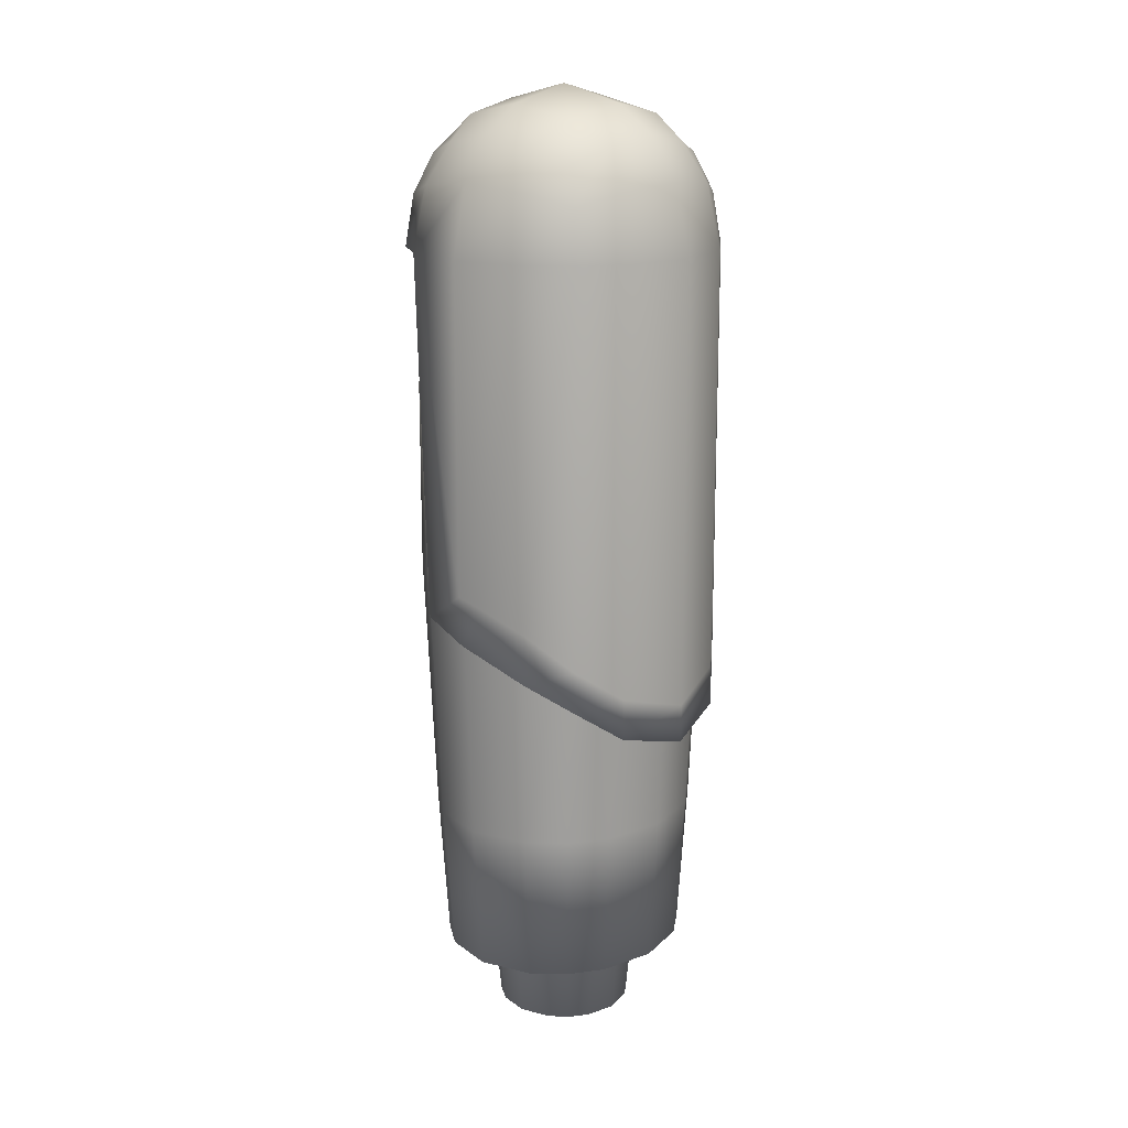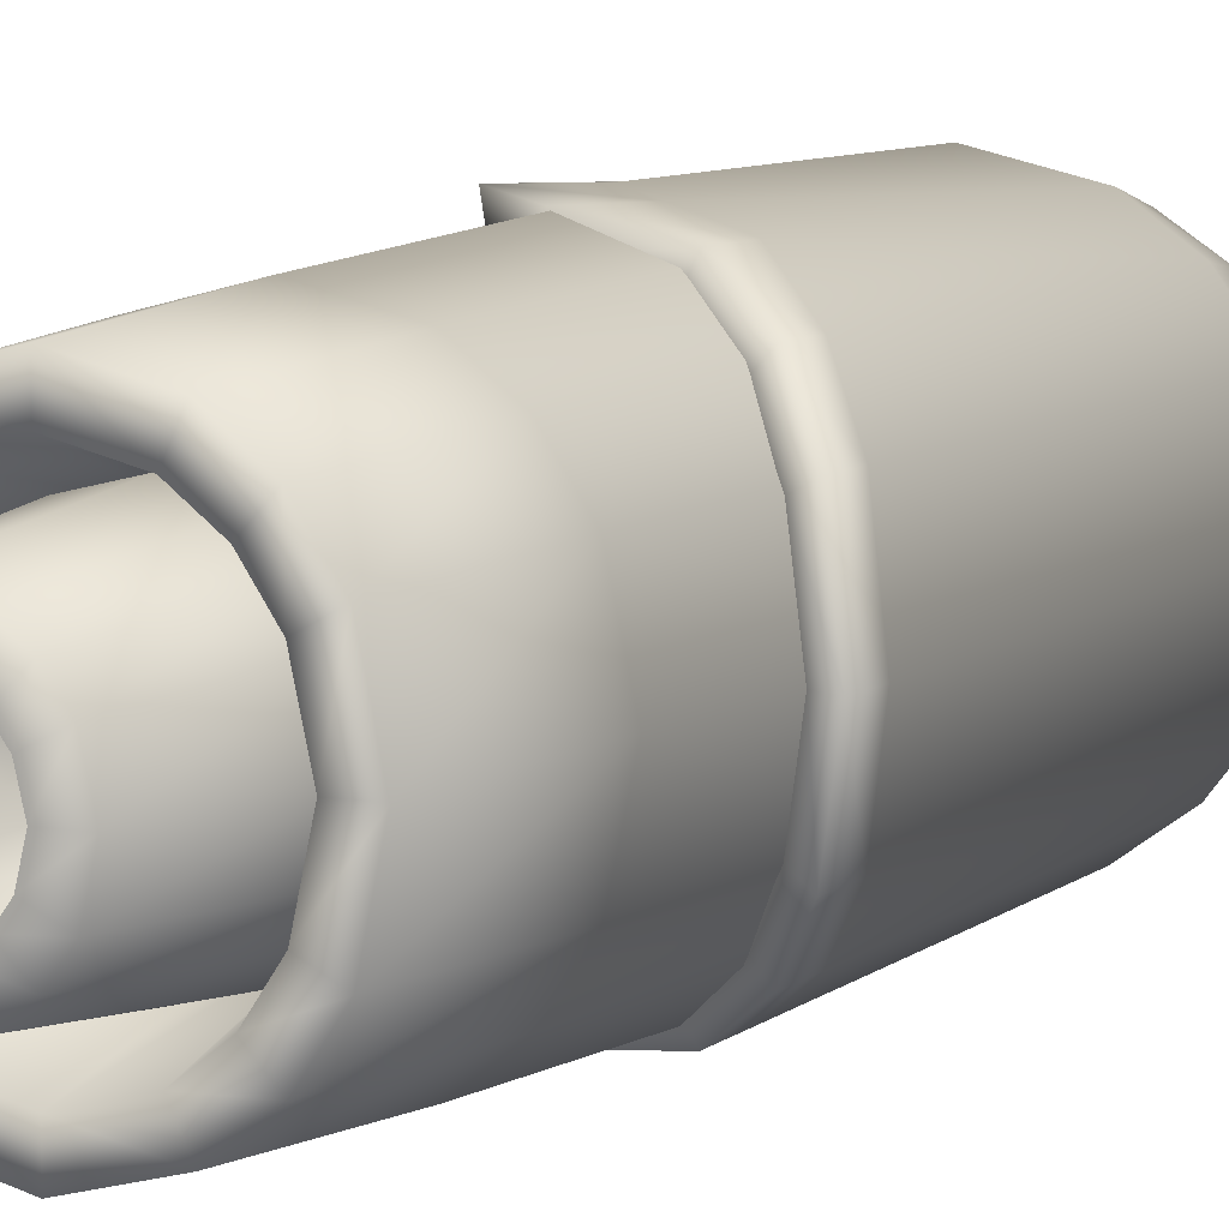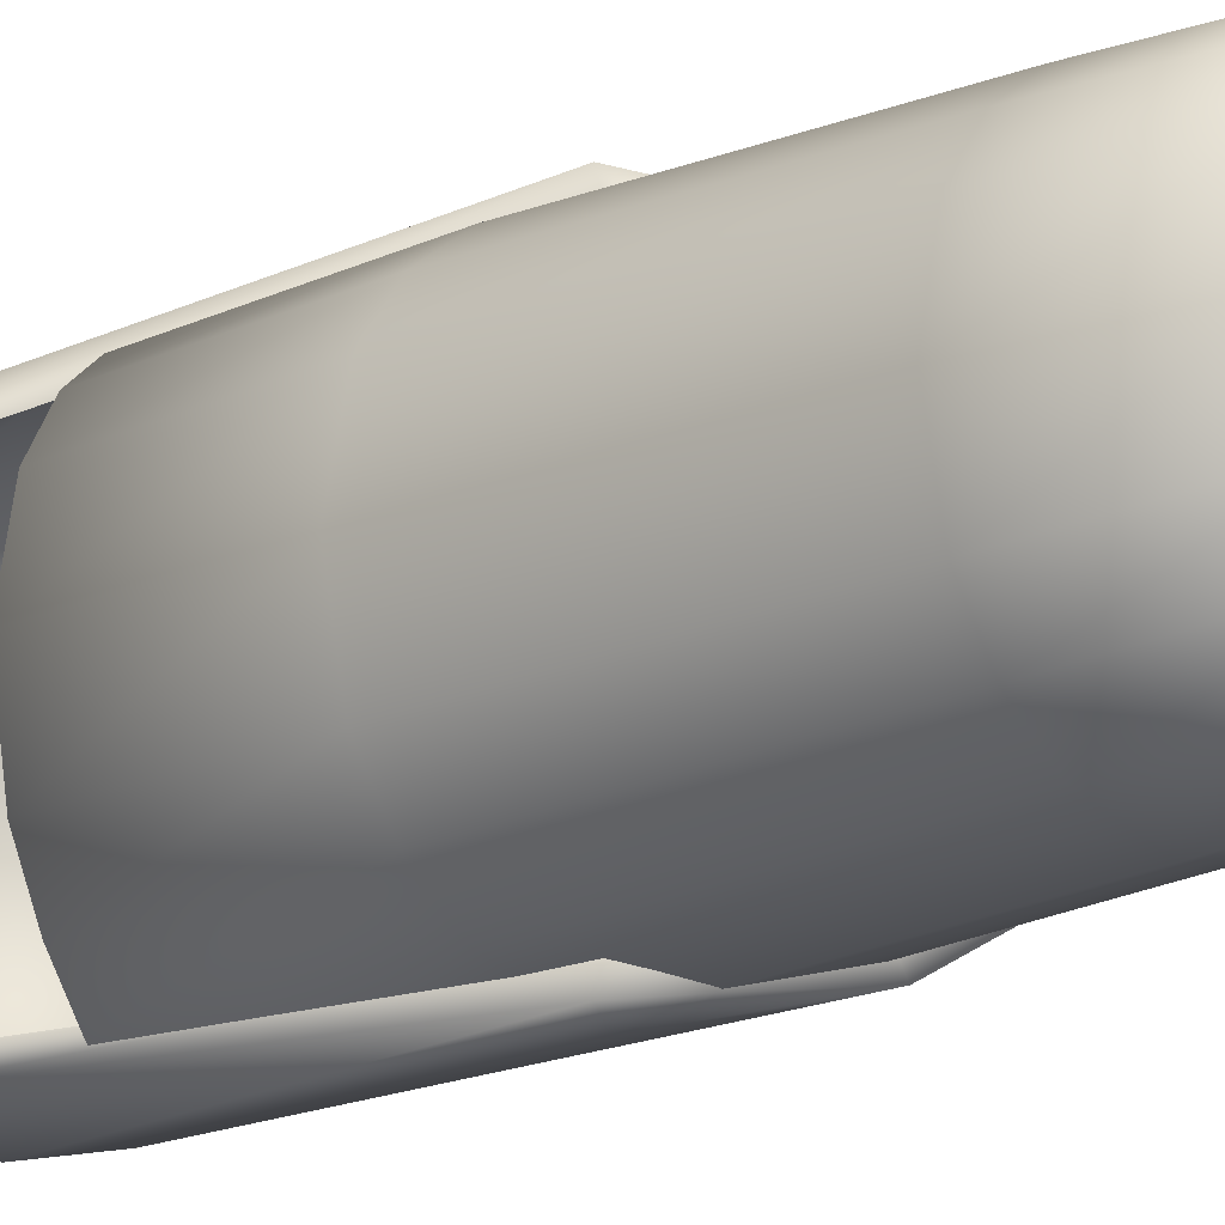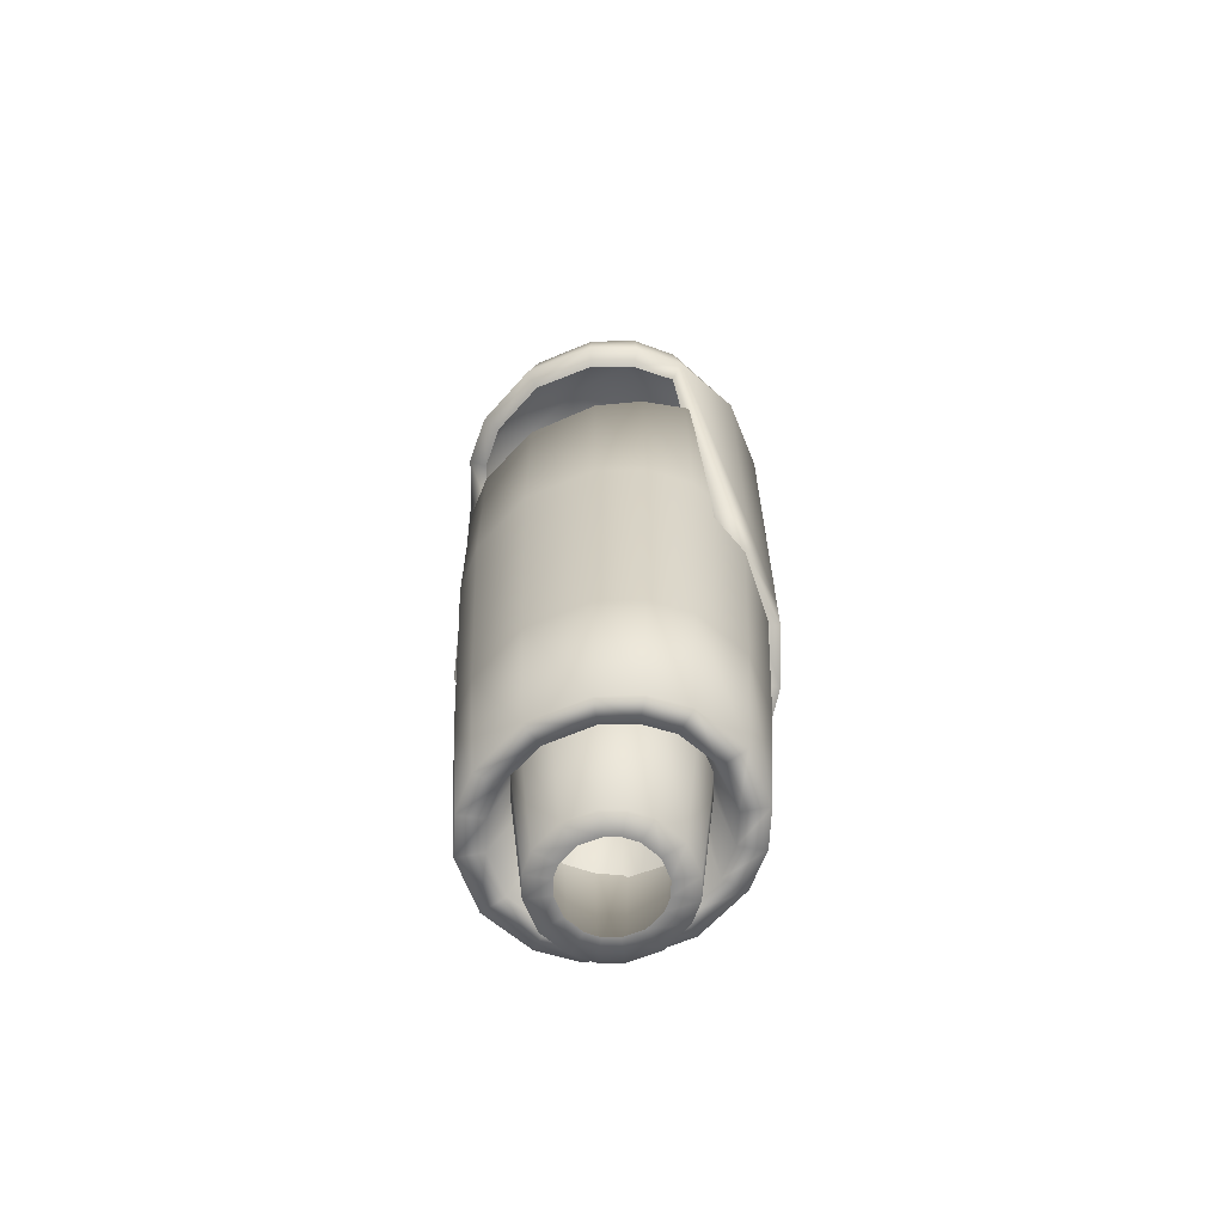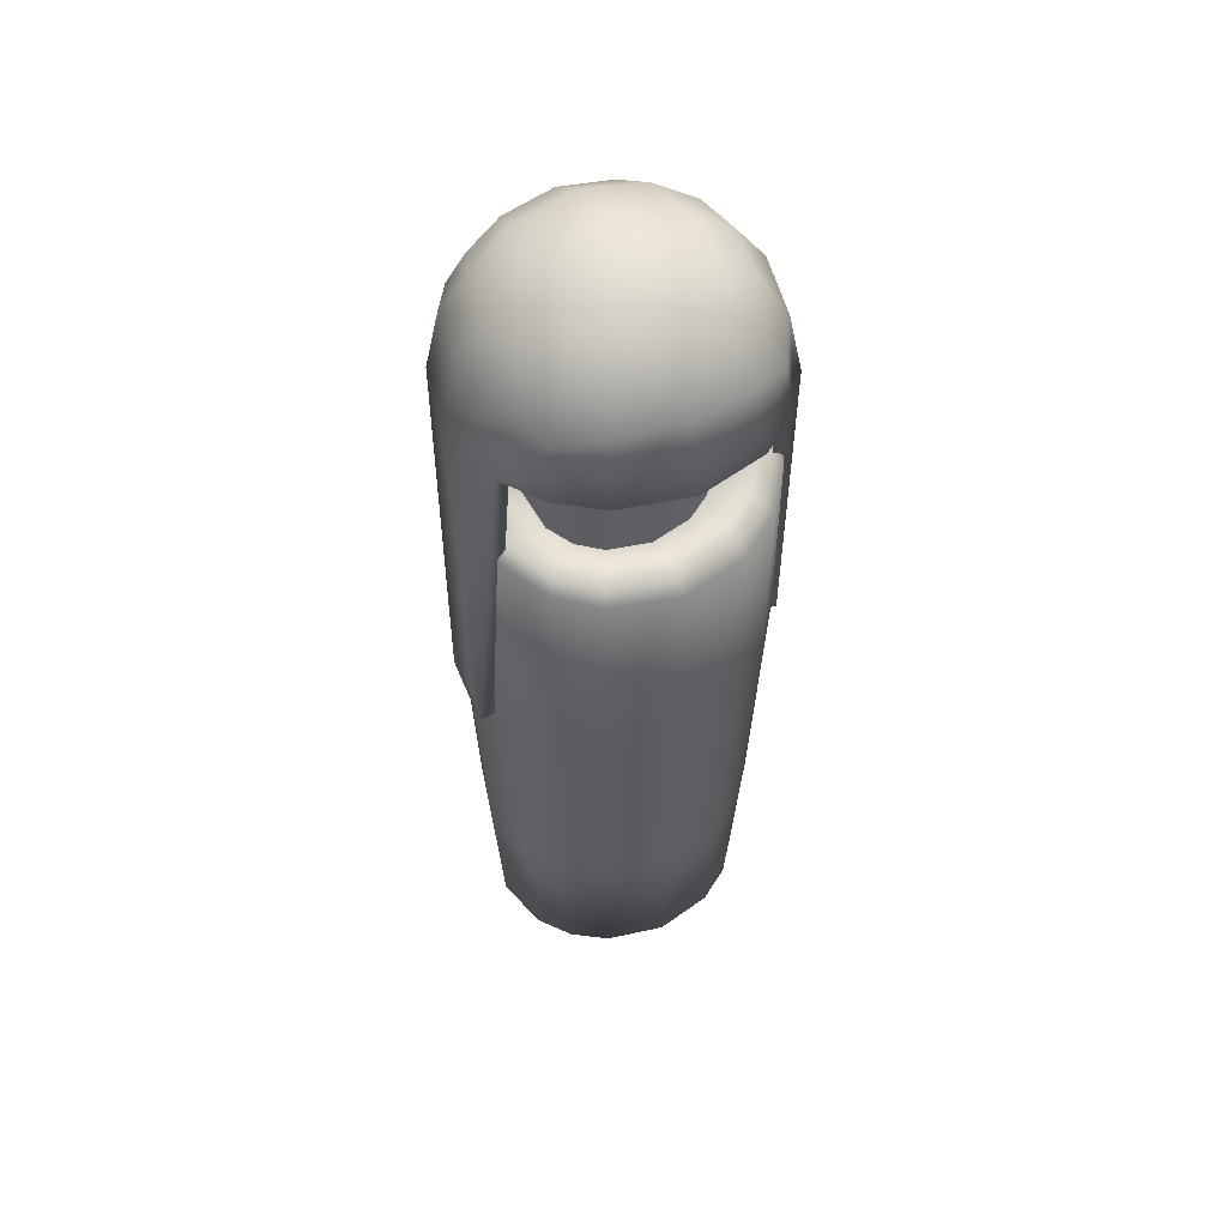
<metadata>
{"format":"obj","ext":"obj","renderer":"f3d","projection":"perspective","resolution":1024,"background":"white","views":[{"elev":16.2,"azim":41.2,"up":"+Y"},{"elev":7.5,"azim":25.2,"up":"+Z"},{"elev":-17.3,"azim":-46.8,"up":"+Z"},{"elev":-64.7,"azim":-54.7,"up":"+Y"},{"elev":51.7,"azim":-115.8,"up":"+Y"}]}
</metadata>
<code>
o Cube.007_Cube.009
v -0.0241 0.03391 0.0241
v -0.0241 0.03391 -0.0241
v 0.0241 0.03391 0.0241
v 0.0241 0.03391 -0.0241
v -0.02951 0.009811 0.02951
v -0.02951 0.03932 0
v -0.02951 0.009811 -0.02951
v 0 0.03932 -0.02951
v 0.02951 0.009811 -0.02951
v 0.02951 0.03932 0
v 0.02951 0.009811 0.02951
v 0 0.009811 0.04174
v 0.04174 0.009811 0
v 0 0.009811 -0.04174
v -0.04174 0.009811 0
v -0.02782 0.02372 0.02782
v -0.02782 0.03764 -0.01391
v 0.01391 0.03764 -0.02782
v 0.02782 0.03764 0.01391
v -0.01391 0.03764 0.02782
v -0.02782 0.03764 0.01391
v -0.02782 0.02372 -0.02782
v -0.01391 0.03764 -0.02782
v 0.02782 0.02372 -0.02782
v 0.02782 0.03764 -0.01391
v 0.02782 0.02372 0.02782
v 0.01391 0.03764 0.02782
v -0.01867 0.04714 0
v 0.01867 0.04714 0
v 0 0.04714 0.01867
v 0 0.04714 -0.01867
v 0.01867 -0.08557 -0.03733
v 0.01867 0.009811 0.03733
v 0.03733 -0.104 0.01867
v 0.03733 0.02848 0
v 0.03733 0.009811 -0.01867
v 0.03733 0.009811 0.01867
v 0.03733 -0.104 -0.01867
v 0 0.02848 -0.03733
v 0.01867 0.009811 -0.03733
v -0.03733 0.02848 0
v -0.03733 0.009811 0.01867
v -0.03733 0.009811 -0.01867
v -0.03408 0.02685 -0.01704
v -0.03408 0.02685 0.01704
v 0.01704 0.02685 -0.03408
v -0.01704 0.02685 -0.03408
v 0.03408 0.02685 0.01704
v 0.03408 0.02685 -0.01704
v 0.01867 -0.08557 0.03733
v -0.01704 0.02685 0.03408
v 0.01704 0.02685 0.03408
v 0 -0.07785 -0.04174
v 0.04174 -0.1093 0
v 0.01704 0.04389 -0.01704
v 0.01704 0.04389 0.01704
v -0.01704 0.04389 0.01704
v -0.01704 0.04389 -0.01704
v 0 -0.07785 0.04174
v 0.02951 -0.09538 0.02951
v 0.02951 -0.09538 -0.02951
v -0.02429 -0.1457 0.02636
v -0.02429 -0.1457 -0.02636
v 0.02429 -0.1457 -0.02636
v 0.02429 -0.1457 0.02636
v 0 -0.1457 0.03728
v 0.03436 -0.1457 0
v 0 -0.1457 -0.03728
v -0.03436 -0.1457 0
v 0.01537 -0.1457 0.03335
v -0.01537 -0.1457 0.03335
v 0.03073 -0.1457 -0.01667
v 0.03073 -0.1457 0.01667
v -0.01537 -0.1457 -0.03335
v 0.01537 -0.1457 -0.03335
v -0.03073 -0.1457 0.01667
v -0.03073 -0.1457 -0.01667
v -0.02249 -0.1861 0.02441
v -0.02249 -0.1861 -0.02441
v 0.02249 -0.1861 -0.02441
v 0.02249 -0.1861 0.02441
v 0 -0.1861 0.03452
v 0.03181 -0.1861 0
v 0 -0.1861 -0.03452
v -0.03181 -0.1861 0
v 0.01423 -0.1861 0.03087
v -0.01423 -0.1861 0.03087
v 0.02845 -0.1861 -0.01544
v 0.02845 -0.1861 0.01544
v -0.01423 -0.1861 -0.03087
v 0.01423 -0.1861 -0.03087
v -0.02845 -0.1861 0.01544
v -0.02845 -0.1861 -0.01544
v -0.01583 -0.1669 0.01583
v -0.01583 -0.1669 -0.01583
v 0.01583 -0.1669 -0.01583
v 0.01583 -0.1669 0.01583
v 0 -0.1669 0.02238
v 0.02238 -0.1669 -0
v 0 -0.1669 -0.02238
v -0.02238 -0.1669 -0
v 0.01001 -0.1669 0.02002
v -0.01001 -0.1669 0.02002
v 0.02002 -0.1669 -0.01001
v 0.02002 -0.1669 0.01001
v -0.01001 -0.1669 -0.02002
v 0.01001 -0.1669 -0.02002
v -0.02002 -0.1669 0.01001
v -0.02002 -0.1669 -0.01001
v -0.01295 -0.2074 0.01295
v -0.01295 -0.2074 -0.01295
v 0.01295 -0.2074 -0.01295
v 0.01295 -0.2074 0.01295
v 0 -0.2074 0.01832
v 0.01832 -0.2074 -0
v 0 -0.2074 -0.01832
v -0.01832 -0.2074 -0
v 0.008191 -0.2074 0.01638
v -0.008191 -0.2074 0.01638
v 0.01638 -0.2074 -0.008191
v 0.01638 -0.2074 0.008191
v -0.008191 -0.2074 -0.01638
v 0.008191 -0.2074 -0.01638
v -0.01638 -0.2074 0.008191
v -0.01638 -0.2074 -0.008191
v -0.008495 -0.2074 0.008495
v -0.008495 -0.2074 -0.008495
v 0.008495 -0.2074 -0.008495
v 0.008495 -0.2074 0.008495
v 0 -0.2074 0.01201
v 0.01201 -0.2074 -0
v 0 -0.2074 -0.01201
v -0.01201 -0.2074 -0
v 0.005373 -0.2074 0.01075
v -0.005373 -0.2074 0.01075
v 0.01075 -0.2074 -0.005373
v 0.01075 -0.2074 0.005373
v -0.005373 -0.2074 -0.01075
v 0.005373 -0.2074 -0.01075
v -0.01075 -0.2074 0.005373
v -0.01075 -0.2074 -0.005373
v -0.0179 -0.1861 0.01943
v -0.0179 -0.1861 -0.01943
v 0.0179 -0.1861 -0.01943
v 0.0179 -0.1861 0.01943
v 0 -0.1861 0.02747
v 0.02532 -0.1861 0
v 0 -0.1861 -0.02747
v -0.02532 -0.1861 0
v 0.01132 -0.1861 0.02457
v -0.01132 -0.1861 0.02457
v 0.02265 -0.1861 -0.01229
v 0.02265 -0.1861 0.01229
v -0.01132 -0.1861 -0.02457
v 0.01132 -0.1861 -0.02457
v -0.02265 -0.1861 0.01229
v -0.02265 -0.1861 -0.01229
v -0.02643 -0.07583 0.02868
v -0.02643 -0.07583 -0.02868
v 0.02643 -0.07583 -0.02868
v 0.02643 -0.07583 0.02868
v 0 -0.07583 0.04055
v 0.03737 -0.07583 -0
v 0 -0.07583 -0.04055
v -0.03737 -0.07583 -0
v 0.01671 -0.07583 0.03627
v -0.01671 -0.07583 0.03627
v 0.03343 -0.07583 -0.01814
v 0.03343 -0.07583 0.01814
v -0.01671 -0.07583 -0.03627
v 0.01671 -0.07583 -0.03627
v -0.03343 -0.07583 0.01814
v -0.03343 -0.07583 -0.01814
v -0.02643 -0.02597 0.02868
v -0.02643 -0.02597 -0.02868
v 0.02643 0.01987 -0.02868
v 0.02643 0.01987 0.02868
v 0 -0.01018 0.04055
v 0 -0.01018 -0.04055
v -0.03737 -0.02928 -0
v 0.01671 0.006745 0.03627
v -0.01671 -0.02153 0.03627
v -0.01671 -0.02153 -0.03627
v 0.01671 0.006745 -0.03627
v -0.03343 -0.02828 0.01814
v -0.03343 -0.02828 -0.01814
v -0.02165 -0.02143 0.02494
v -0.02165 -0.02143 -0.02494
v 0.02165 0.0154 -0.02494
v 0.02165 0.0154 0.02494
v 0 -0.008741 0.03528
v 0 -0.008741 -0.03528
v -0.03062 -0.02408 -0
v 0.01369 0.004856 0.03155
v -0.01369 -0.01786 0.03155
v -0.01369 -0.01786 -0.03155
v 0.01369 0.004856 -0.03155
v -0.02738 -0.02328 0.01578
v -0.02738 -0.02328 -0.01578
v -0.01458 -0.02614 0.01718
v -0.01458 -0.02614 -0.01718
v 0.01458 -0.001521 -0.01718
v 0.01458 -0.001521 0.01718
v 0 -0.01766 0.02429
v 0 -0.01766 -0.02429
v -0.02062 -0.02792 -0
v 0.009223 -0.008572 0.02173
v -0.009223 -0.02376 0.02173
v -0.009223 -0.02376 -0.02173
v 0.009223 -0.008572 -0.02173
v -0.01844 -0.02738 0.01086
v -0.01844 -0.02738 -0.01086
v -0.01867 0.009811 0.03733
v -0.01867 0.009811 -0.03733
v 0.01867 -0.09916 -0.03733
v 0.03733 -0.1151 0.01867
v 0.03733 -0.1151 -0.01867
v 0.01867 -0.09916 0.03733
v -0.01071 -0.08553 -0.04174
v 0.04174 -0.1196 0
v -0.01071 -0.08553 0.04174
v 0.02951 -0.1065 0.02951
v 0.02951 -0.1065 -0.02951
v -0.02623 0.007517 0.02607
v -0.02623 0.007517 -0.02607
v -0.03703 0.007517 0
v -0.03314 0.007517 0.01649
v -0.03314 0.007517 -0.01649
v -0.01665 0.007517 0.03298
v -0.01665 0.007517 -0.03298
v 0.01633 -0.09865 -0.03298
v 0.03283 -0.1123 0.01649
v 0.03283 -0.1123 -0.01649
v 0.01633 -0.09865 0.03298
v -0.009621 -0.08607 -0.03687
v 0.03672 -0.1163 0
v -0.009621 -0.08607 0.03687
v 0.02592 -0.1051 0.02607
v 0.02592 -0.1051 -0.02607
v 0 0.03932 0.02951
v 0 0.05155 0
v 0.006461 -0.08033 -0.04021
v 0 0.02848 0.03733
v 0.006461 -0.08033 0.04021
v -0.000544 -0.09178 -0.04021
v -0.000544 -0.09178 0.04021
v -0.000637 -0.09203 -0.03553
v -0.000637 -0.09203 0.03553
v -0.0127 -0.148 0.01379
v -0.0127 -0.148 -0.01379
v 0.0127 -0.148 -0.01379
v 0.0127 -0.148 0.01379
v 0 -0.148 0.0195
v 0.01797 -0.148 -0
v 0 -0.148 -0.0195
v -0.01797 -0.148 -0
v 0.008035 -0.148 0.01744
v -0.008035 -0.148 0.01744
v 0.01607 -0.148 -0.008719
v 0.01607 -0.148 0.008719
v -0.008035 -0.148 -0.01744
v 0.008035 -0.148 -0.01744
v -0.01607 -0.148 0.008719
v -0.01607 -0.148 -0.008719
f 58 23 2 17
f 57 28 6 21
f 49 35 13 36
f 48 26 11 37
f 46 24 9 40
f 45 41 15 42
f 44 22 7 43
f 41 44 43 15
f 6 17 44 41
f 17 2 22 44
f 16 45 42 5
f 1 21 45 16
f 21 6 41 45
f 18 4 24 46
f 2 23 47 22
f 23 8 39 47
f 35 48 37 13
f 10 19 48 35
f 19 3 26 48
f 24 49 36 9
f 4 25 49 24
f 25 10 35 49
f 37 11 60 34
f 11 33 50 60
f 20 1 16 51
f 26 52 33 11
f 3 27 52 26
f 40 9 61 32
f 10 25 55 29
f 25 4 18 55
f 3 19 56 27
f 19 10 29 56
f 20 57 21 1
f 28 58 17 6
f 31 8 23 58
f 13 37 34 54
f 36 13 54 38
f 9 36 38 61
f 65 81 89 73
f 74 90 79 63
f 68 84 90 74
f 75 91 84 68
f 64 80 91 75
f 76 92 78 62
f 69 85 92 76
f 77 93 85 69
f 70 86 81 65
f 63 79 93 77
f 66 82 86 70
f 71 87 82 66
f 62 78 87 71
f 72 88 80 64
f 67 83 88 72
f 73 89 83 67
f 102 118 113 97
f 95 111 125 109
f 98 114 118 102
f 103 119 114 98
f 94 110 119 103
f 104 120 112 96
f 99 115 120 104
f 105 121 115 99
f 97 113 121 105
f 106 122 111 95
f 100 116 122 106
f 107 123 116 100
f 96 112 123 107
f 108 124 110 94
f 101 117 124 108
f 109 125 117 101
f 117 133 140 124
f 125 141 133 117
f 118 134 129 113
f 111 127 141 125
f 114 130 134 118
f 119 135 130 114
f 110 126 135 119
f 120 136 128 112
f 115 131 136 120
f 121 137 131 115
f 113 129 137 121
f 122 138 127 111
f 116 132 138 122
f 123 139 132 116
f 112 128 139 123
f 124 140 126 110
f 87 151 146 82
f 78 142 151 87
f 88 152 144 80
f 83 147 152 88
f 89 153 147 83
f 81 145 153 89
f 90 154 143 79
f 84 148 154 90
f 91 155 148 84
f 80 144 155 91
f 92 156 142 78
f 85 149 156 92
f 93 157 149 85
f 86 150 145 81
f 79 143 157 93
f 82 146 150 86
f 63 77 173 159
f 66 70 166 162
f 71 66 162 167
f 62 71 167 158
f 72 64 160 168
f 67 72 168 163
f 73 67 163 169
f 65 73 169 161
f 74 63 159 170
f 68 74 170 164
f 75 68 164 171
f 64 75 171 160
f 76 62 158 172
f 69 76 172 165
f 77 69 165 173
f 70 65 161 166
f 166 181 178 162
f 162 178 182 167
f 167 182 174 158
f 158 174 185 172
f 172 185 180 165
f 165 180 186 173
f 173 186 175 159
f 159 175 183 170
f 170 183 179 164
f 164 179 184 171
f 171 184 176 160
f 161 177 181 166
f 174 182 195 187
f 183 175 188 196
f 179 183 196 192
f 184 179 192 197
f 176 184 197 189
f 185 174 187 198
f 180 185 198 193
f 186 180 193 199
f 181 177 190 194
f 175 186 199 188
f 178 181 194 191
f 182 178 191 195
f 199 193 206 212
f 194 190 203 207
f 188 199 212 201
f 191 194 207 204
f 195 191 204 208
f 187 195 208 200
f 196 188 201 209
f 192 196 209 205
f 197 192 205 210
f 189 197 210 202
f 198 187 200 211
f 193 198 211 206
f 244 59 221 246
f 38 54 220 217
f 54 34 216 220
f 242 32 215 245
f 61 38 217 223
f 59 12 213 221
f 34 60 222 216
f 32 61 223 215
f 14 53 219 214
f 60 50 218 222
f 51 16 5 213
f 47 39 14 214
f 22 47 214 7
f 223 217 233 239
f 7 214 230 225
f 216 222 238 232
f 213 5 224 229
f 217 220 236 233
f 222 218 234 238
f 245 215 231 247
f 246 221 237 248
f 215 223 239 231
f 220 216 232 236
f 42 15 226 227
f 221 213 229 237
f 5 42 227 224
f 43 7 225 228
f 214 219 235 230
f 15 43 228 226
f 218 246 248 234
f 219 245 247 235
f 53 242 245 219
f 50 244 246 218
f 27 240 243 52
f 39 46 40 14
f 8 18 46 39
f 240 20 51 243
f 12 59 244
f 240 30 57 20
f 30 241 28 57
f 241 31 58 28
f 14 40 32 242
f 243 51 213 12
f 14 242 53
f 27 56 30 240
f 29 55 31 241
f 33 12 244 50
f 52 243 12 33
f 55 18 8 31
f 56 29 241 30
f 151 142 249 258
f 144 152 259 251
f 152 147 254 259
f 147 153 260 254
f 153 145 252 260
f 143 154 261 250
f 154 148 255 261
f 148 155 262 255
f 155 144 251 262
f 142 156 263 249
f 156 149 256 263
f 149 157 264 256
f 145 150 257 252
f 157 143 250 264
f 150 146 253 257
f 146 151 258 253

</code>
